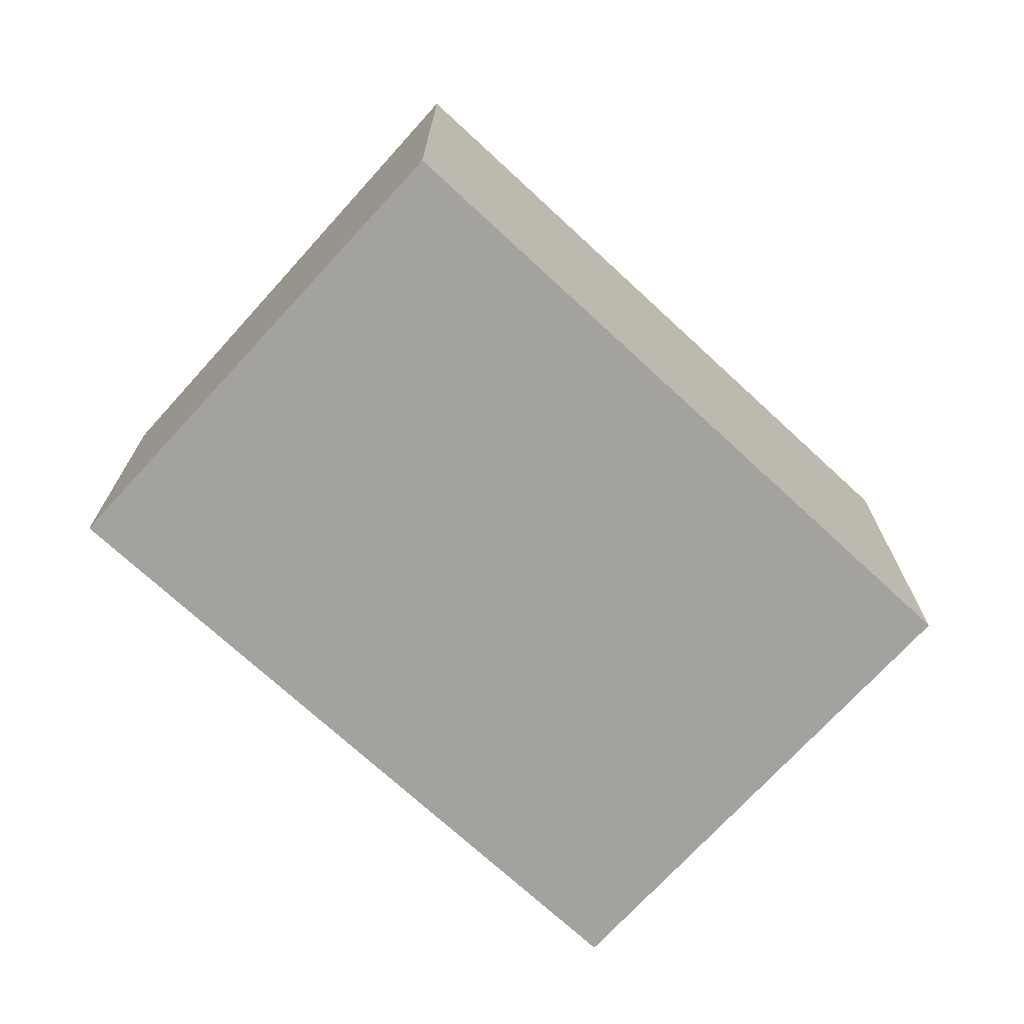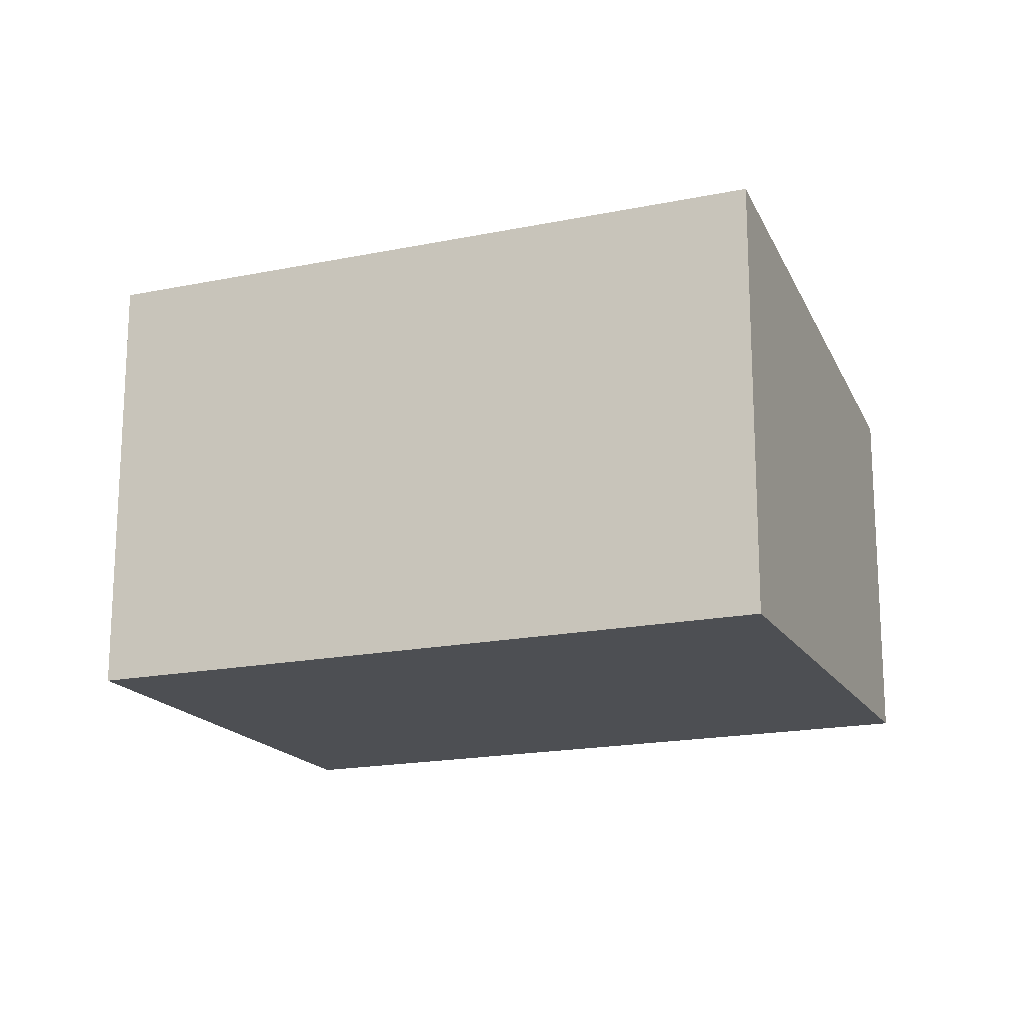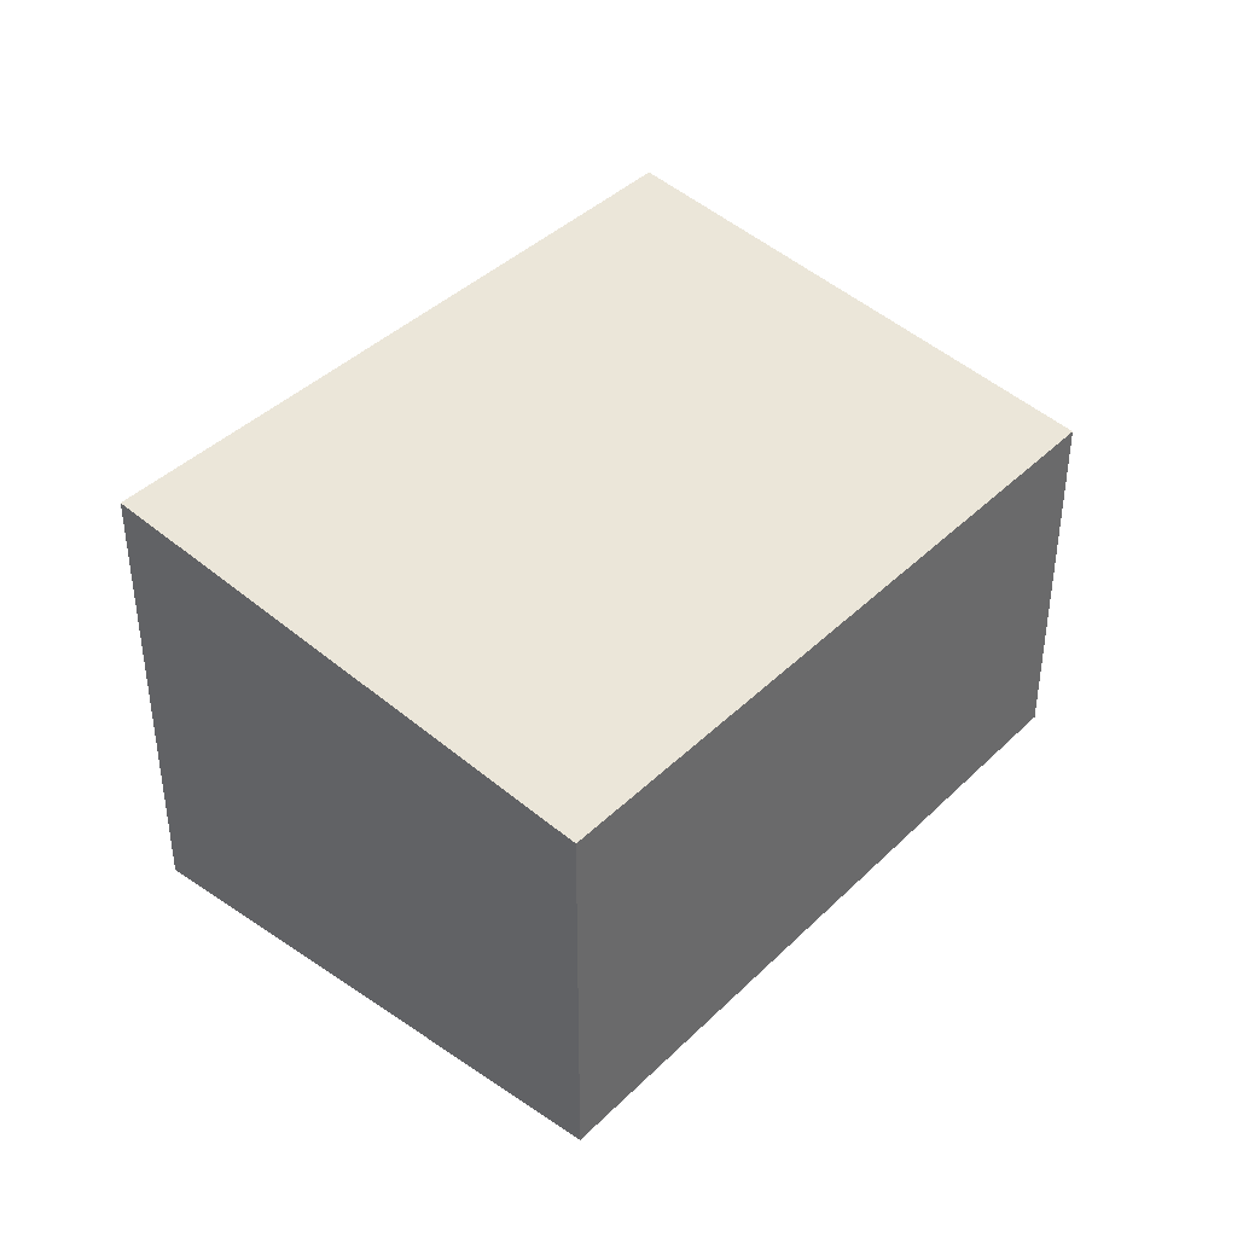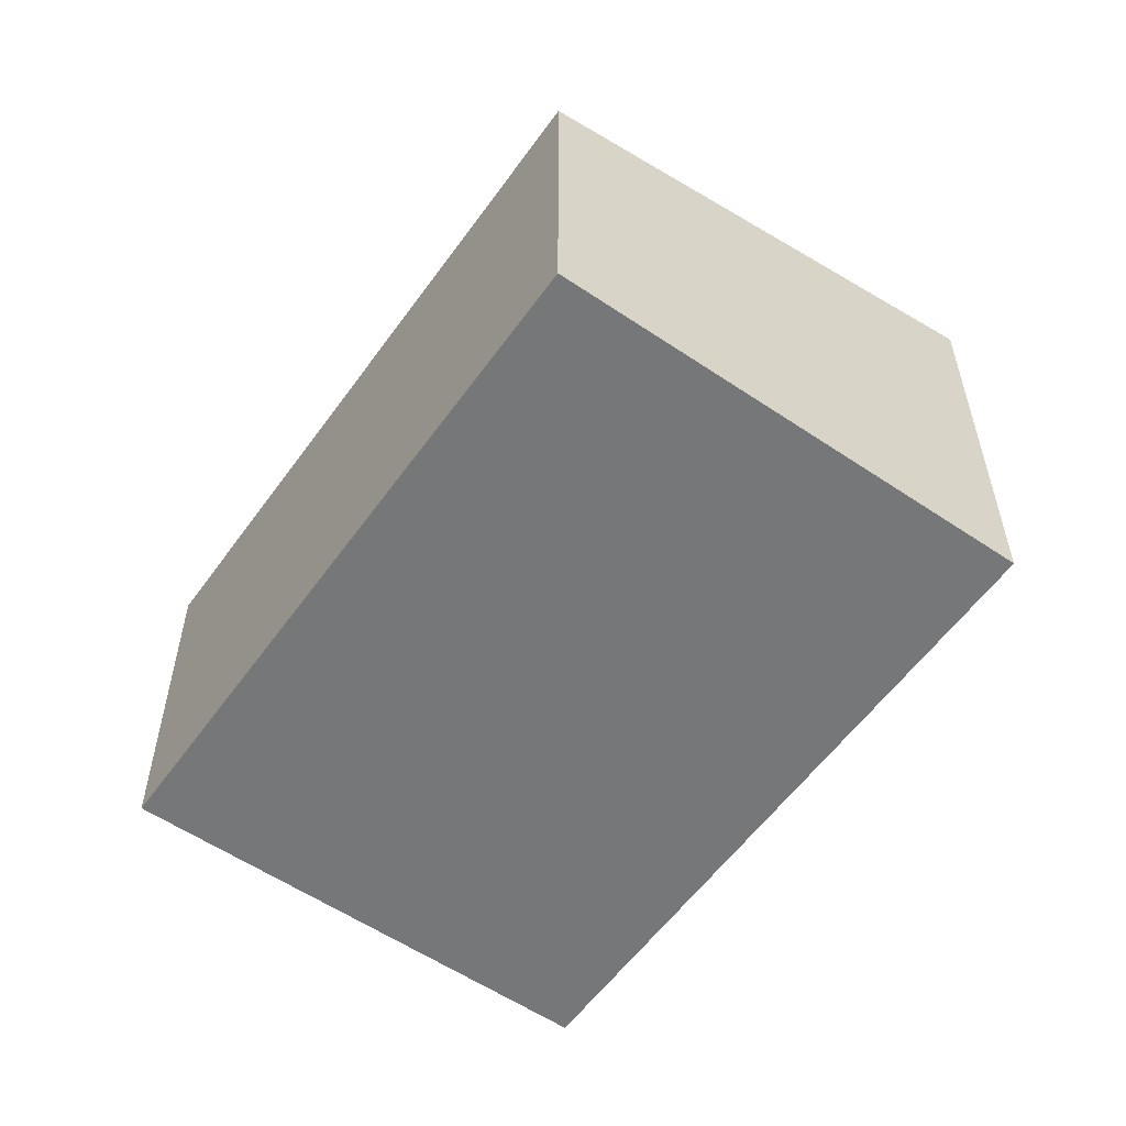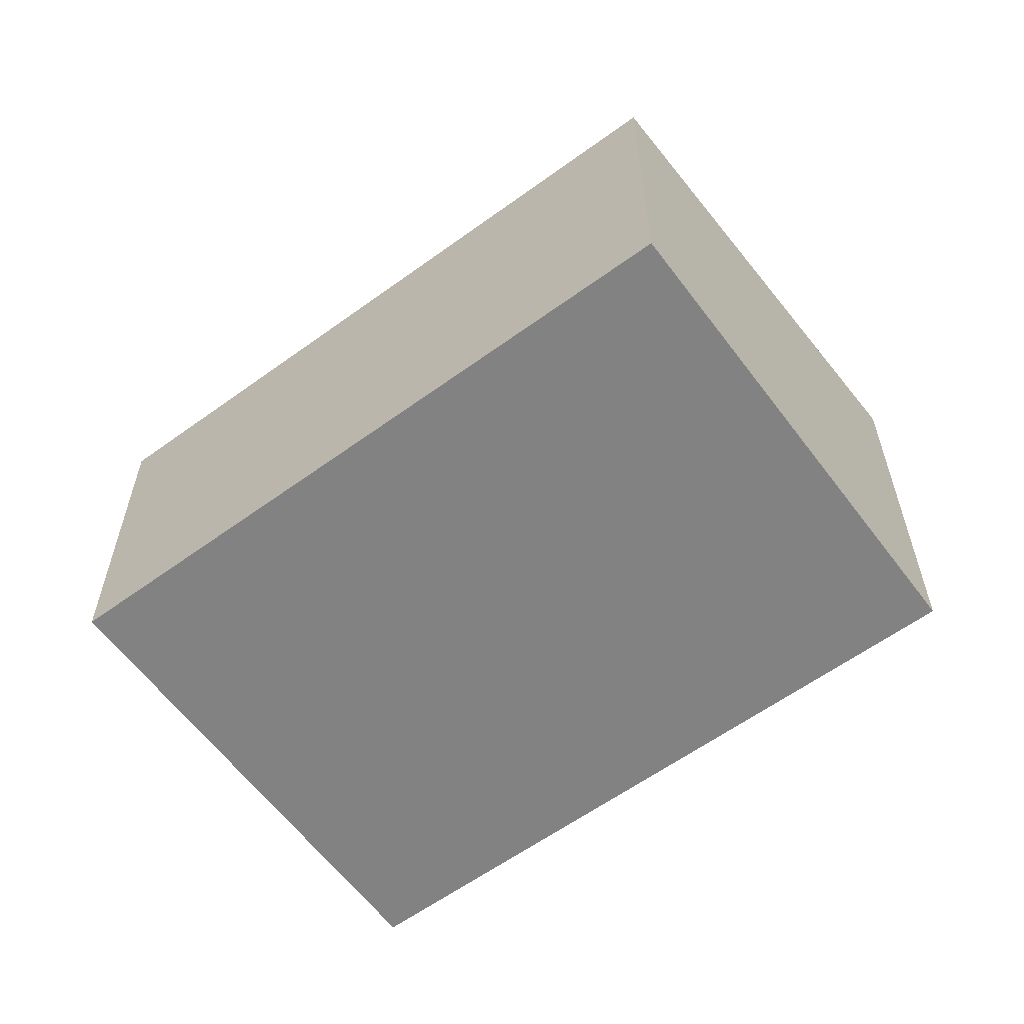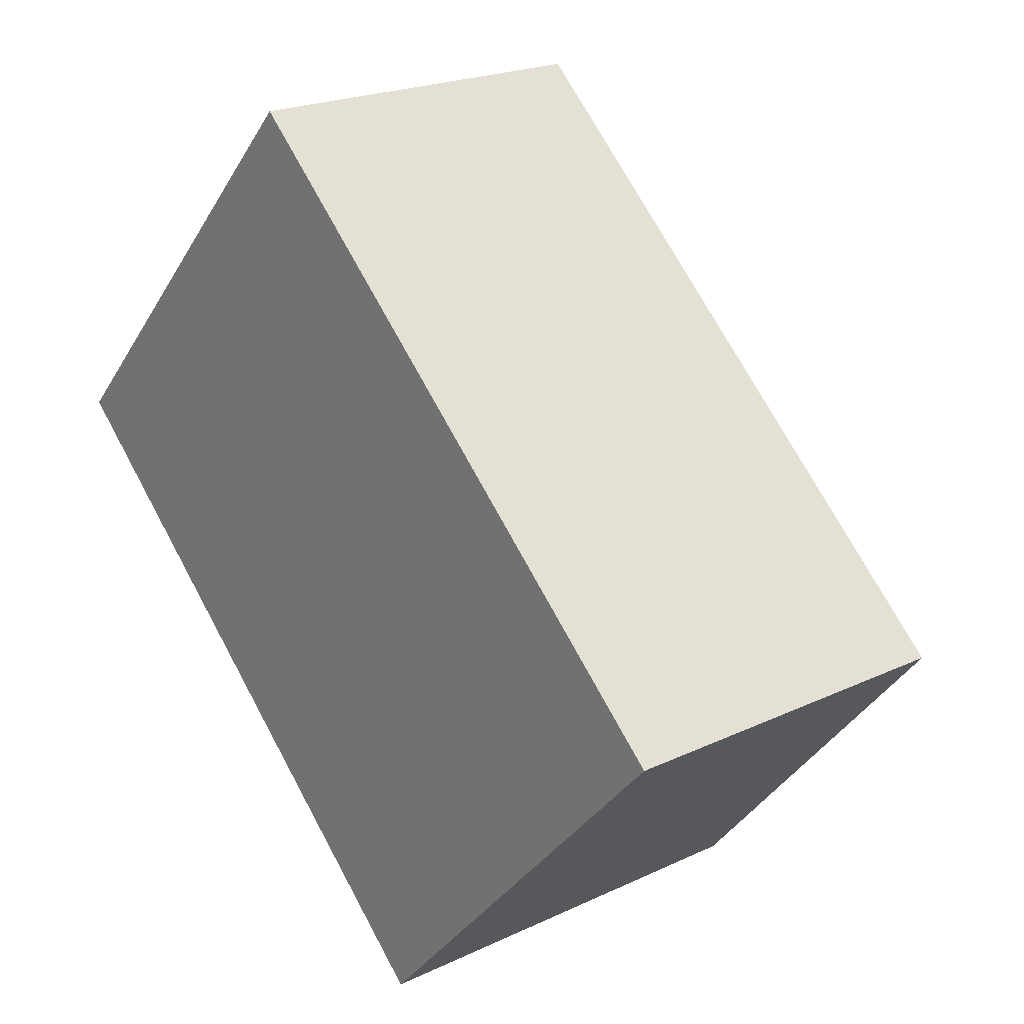
<metadata>
{"format":"obj","ext":"obj","renderer":"f3d","projection":"perspective","resolution":1024,"background":"white","views":[{"elev":-72.5,"azim":-179.9,"up":"+Y"},{"elev":-18.0,"azim":-115.1,"up":"+Y"},{"elev":39.8,"azim":-7.4,"up":"+Y"},{"elev":-57.1,"azim":97.5,"up":"+Y"},{"elev":-60.7,"azim":79.3,"up":"+Y"},{"elev":21.2,"azim":49.7,"up":"+Z"}]}
</metadata>
<code>
v  0 3.882 2.377e-16
v  7.65 3.149 -0.95
v  4.59 3.887 -4.27
v  3.04 3.149 3.3
v  4.59 2.615e-16 -4.27
v  7.65 5.817e-17 -0.95
v  0 0 0
v  3.04 -2.021e-16 3.3
g defaultobject
f 1 2 3
f 2 1 4
f 2 5 3
f 5 2 6
f 5 1 3
f 1 5 7
f 7 4 1
f 4 7 8
f 8 2 4
f 2 8 6
f 6 7 5
f 7 6 8

</code>
